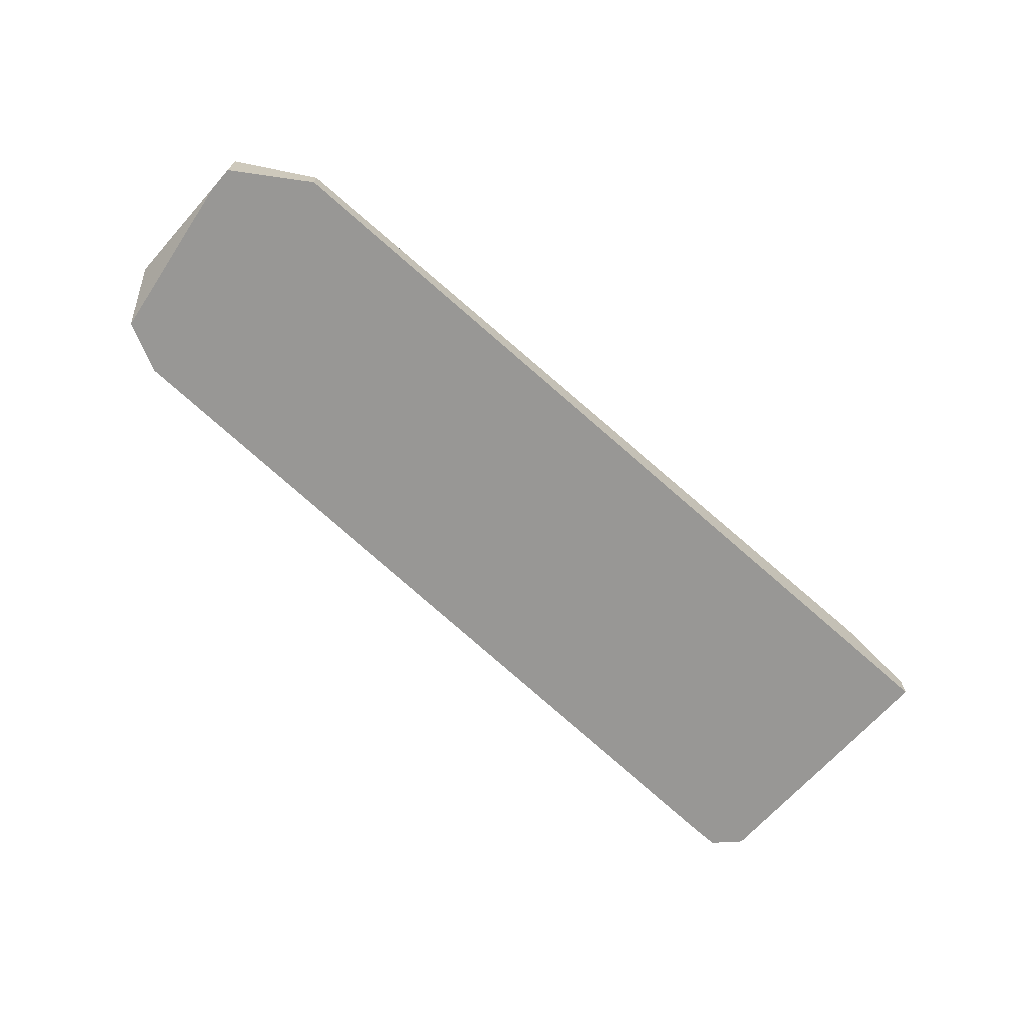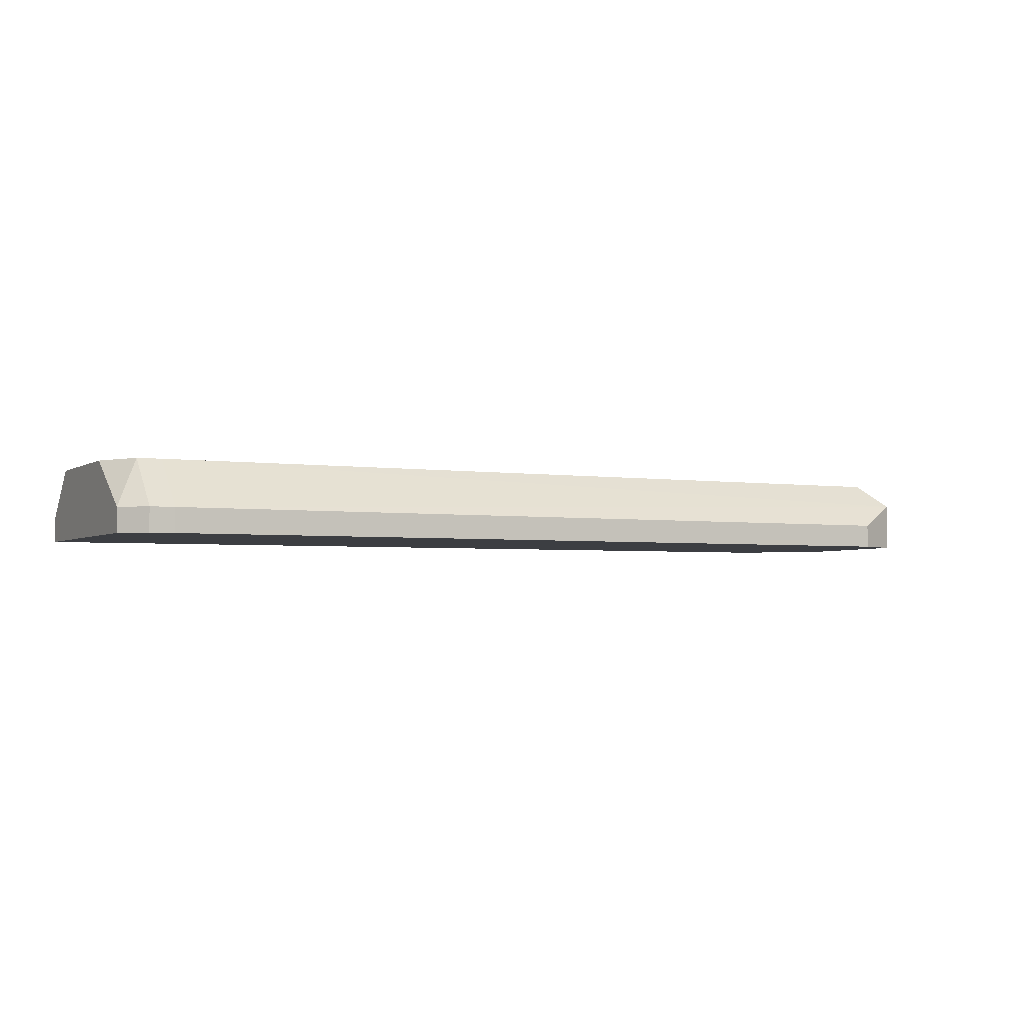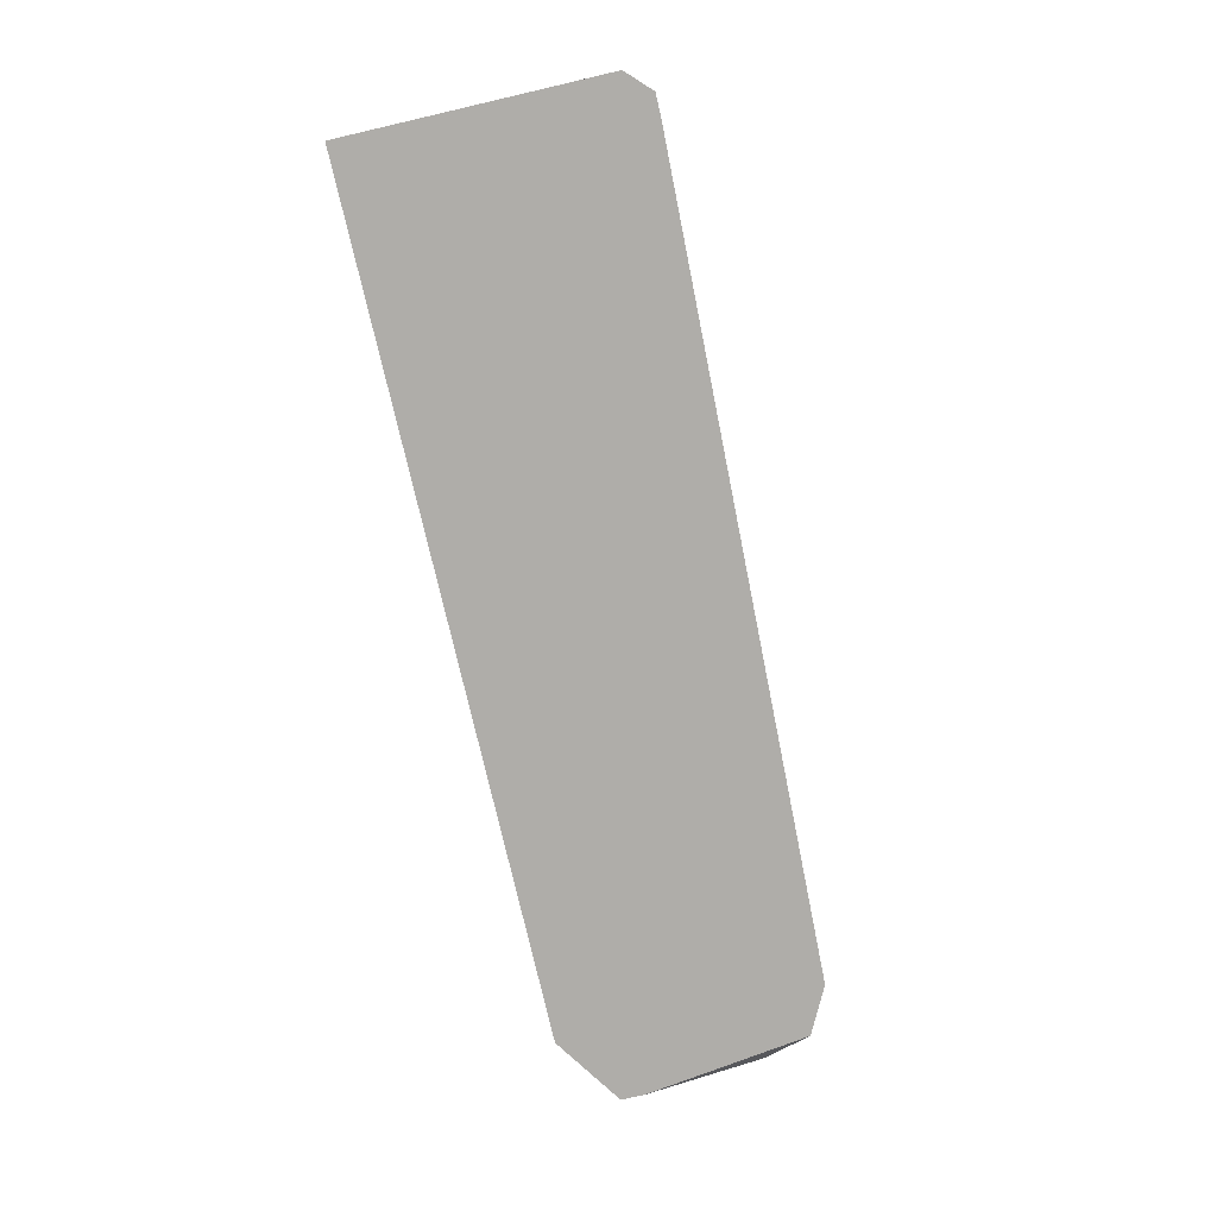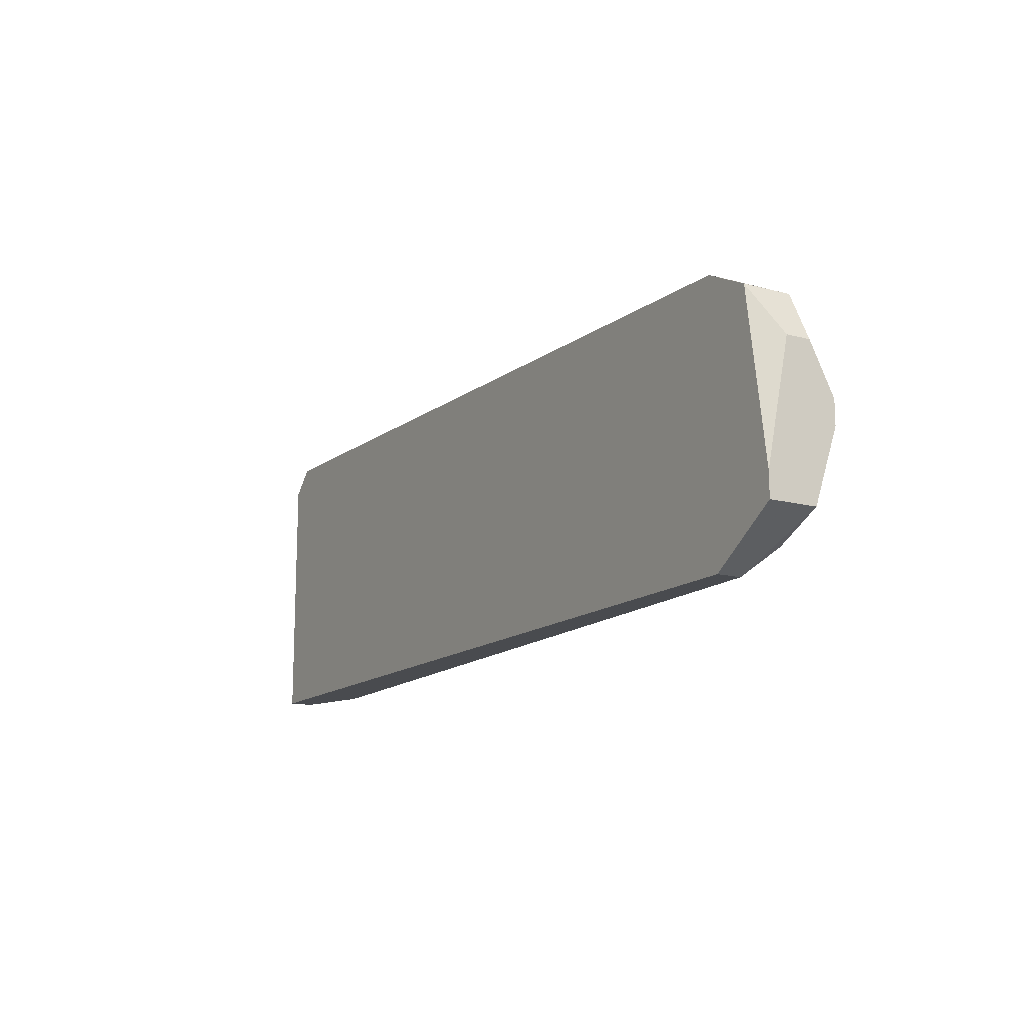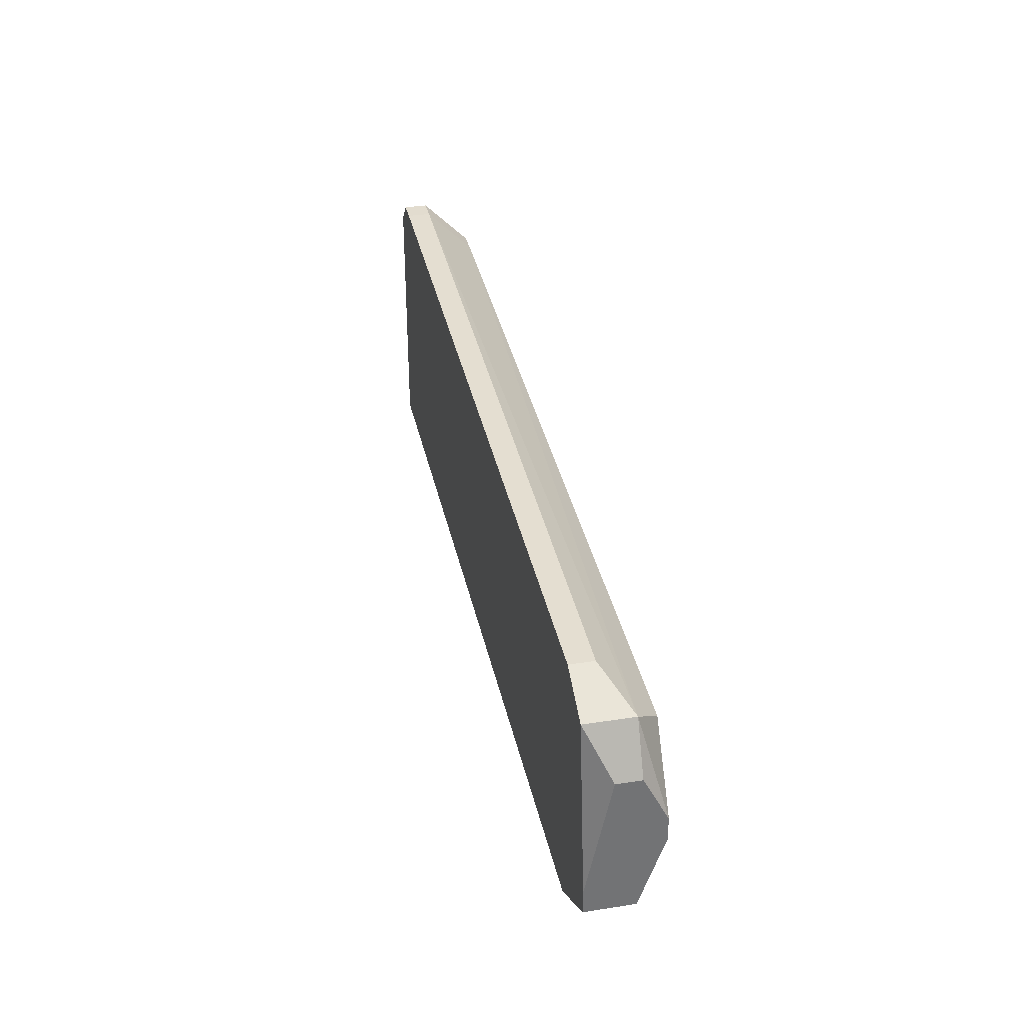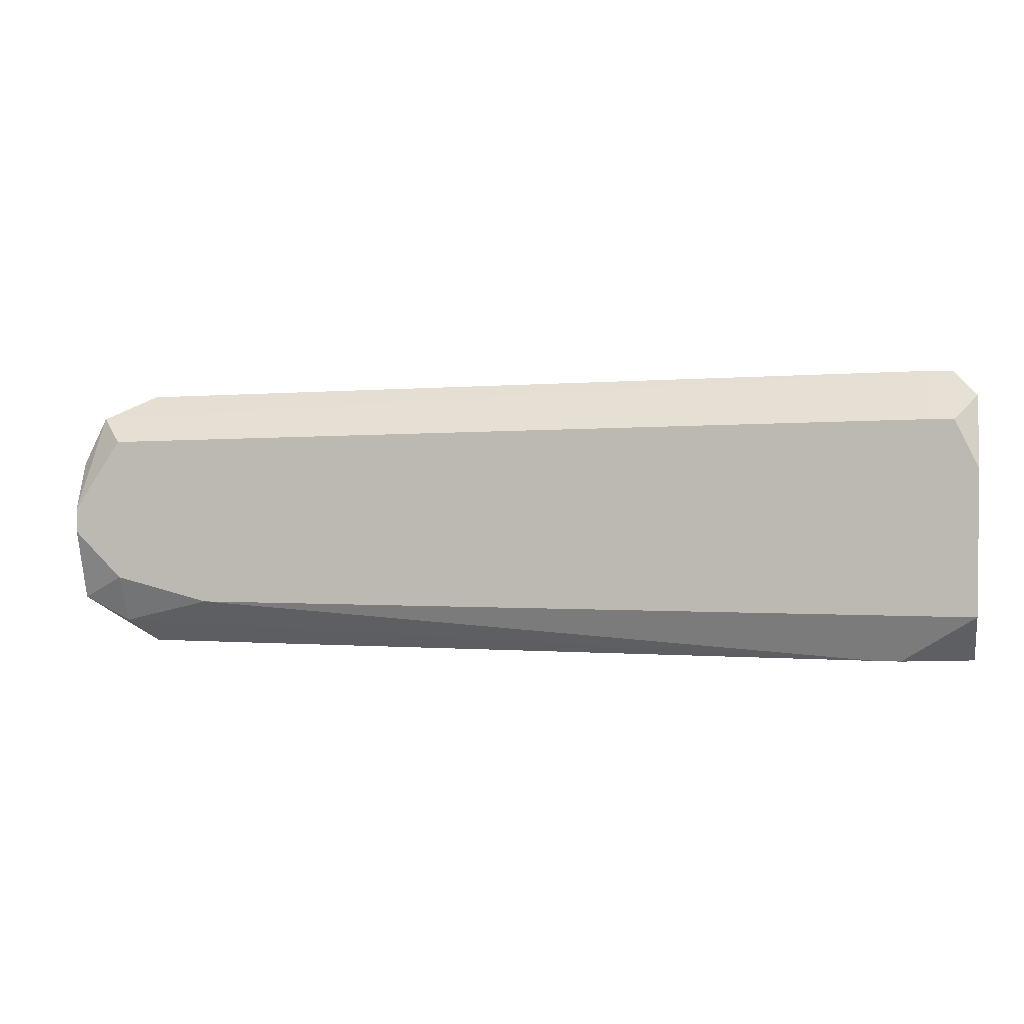
<metadata>
{"format":"obj","ext":"obj","renderer":"f3d","projection":"perspective","resolution":1024,"background":"white","views":[{"elev":-68.2,"azim":138.2,"up":"+Y"},{"elev":-3.0,"azim":-26.9,"up":"+Y"},{"elev":-77.2,"azim":-77.0,"up":"+Y"},{"elev":-14.2,"azim":59.5,"up":"+Z"},{"elev":34.6,"azim":78.2,"up":"+Z"},{"elev":2.8,"azim":-168.4,"up":"+Z"}]}
</metadata>
<code>
v 0.07702 0.01662 -0.04593
v 0.2725 0.03166 -0.01585
v 0.2725 0.03166 -0.02086
v 0.07702 0.02163 -0.04593
v 0.2725 0.02664 -0.005827
v 0.2725 0.02163 -0.005827
v 0.2725 0.02664 -0.0359
v 0.2725 0.01662 -0.03089
v 0.2725 0.01662 -0.0359
v 0.2675 0.02664 0.004198
v 0.2675 0.01662 0.004198
v 0.2625 0.03166 -0.0008148
v 0.2625 0.03166 -0.03089
v 0.2625 0.02664 -0.04091
v 0.2575 0.02163 0.00921
v 0.2575 0.01662 0.00921
v 0.2575 0.02163 -0.04593
v 0.2575 0.01662 -0.04593
v 0.2424 0.03166 -0.0359
v 0.09206 0.02664 -0.04593
v 0.07702 0.01662 0.00921
v 0.09707 0.02664 -0.04593
v 0.08203 0.03166 0.004198
v 0.07702 0.02163 0.00921
v 0.08704 0.03166 0.004198
v 0.08203 0.02163 0.01422
v 0.08704 0.02163 0.01422
v 0.08704 0.01662 0.01422
v 0.08203 0.01662 0.01422
v 0.07702 0.03166 -0.005827
v 0.07702 0.03166 -0.0359
f 26 23 24
f 26 24 21
f 26 21 29
f 28 27 26
f 28 26 29
f 22 19 14
f 22 14 17
f 30 24 23
f 25 23 26
f 25 26 27
f 4 20 22
f 4 22 17
f 4 17 18
f 4 18 1
f 7 9 18
f 7 18 17
f 7 17 14
f 31 4 1
f 31 1 21
f 31 21 24
f 31 24 30
f 31 19 22
f 31 22 20
f 31 20 4
f 13 7 14
f 13 14 19
f 15 27 28
f 15 28 16
f 8 6 11
f 8 11 16
f 8 16 28
f 8 28 29
f 8 29 21
f 8 21 1
f 8 1 18
f 8 18 9
f 3 13 19
f 3 19 31
f 3 31 30
f 3 30 23
f 3 23 25
f 3 25 12
f 3 12 2
f 3 2 5
f 3 5 6
f 3 6 8
f 3 8 9
f 3 9 7
f 3 7 13
f 10 5 2
f 10 2 12
f 10 12 25
f 10 25 27
f 10 27 15
f 10 15 16
f 10 16 11
f 10 11 6
f 10 6 5

</code>
